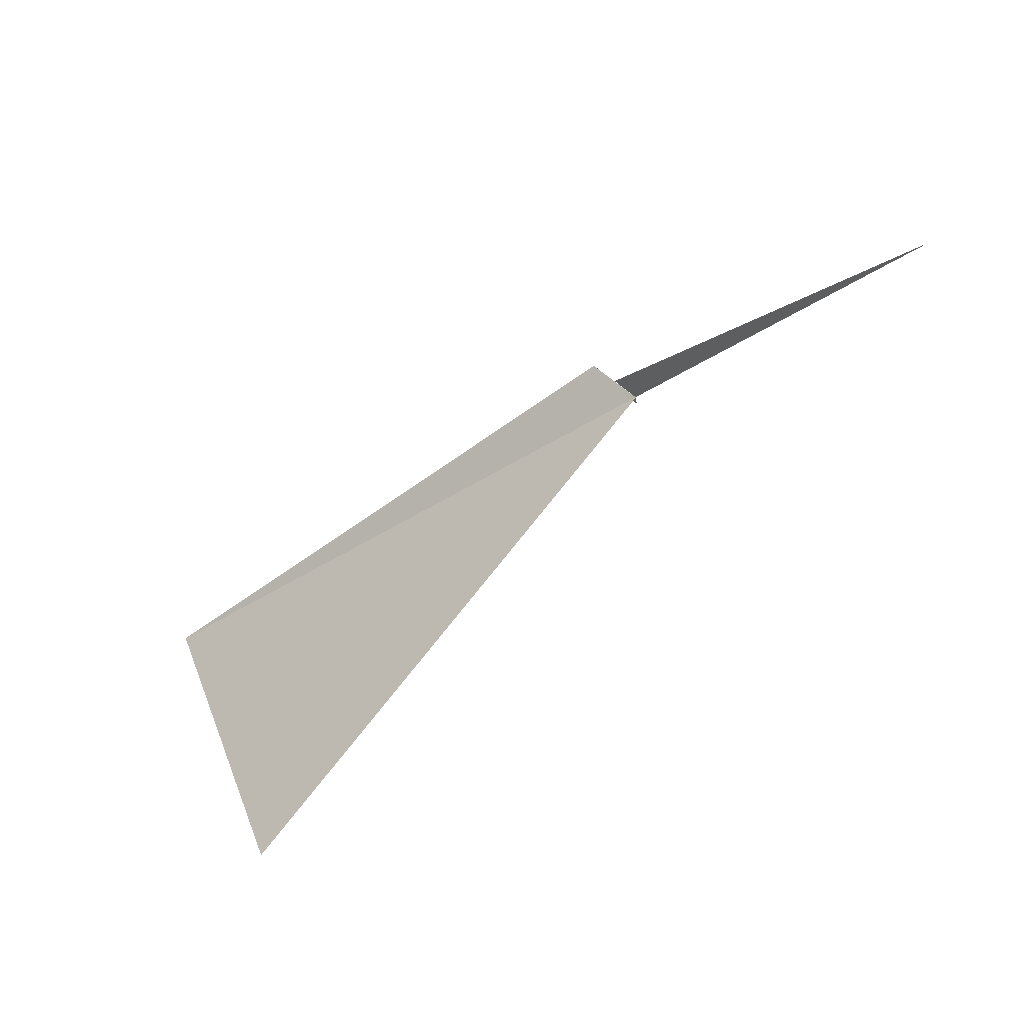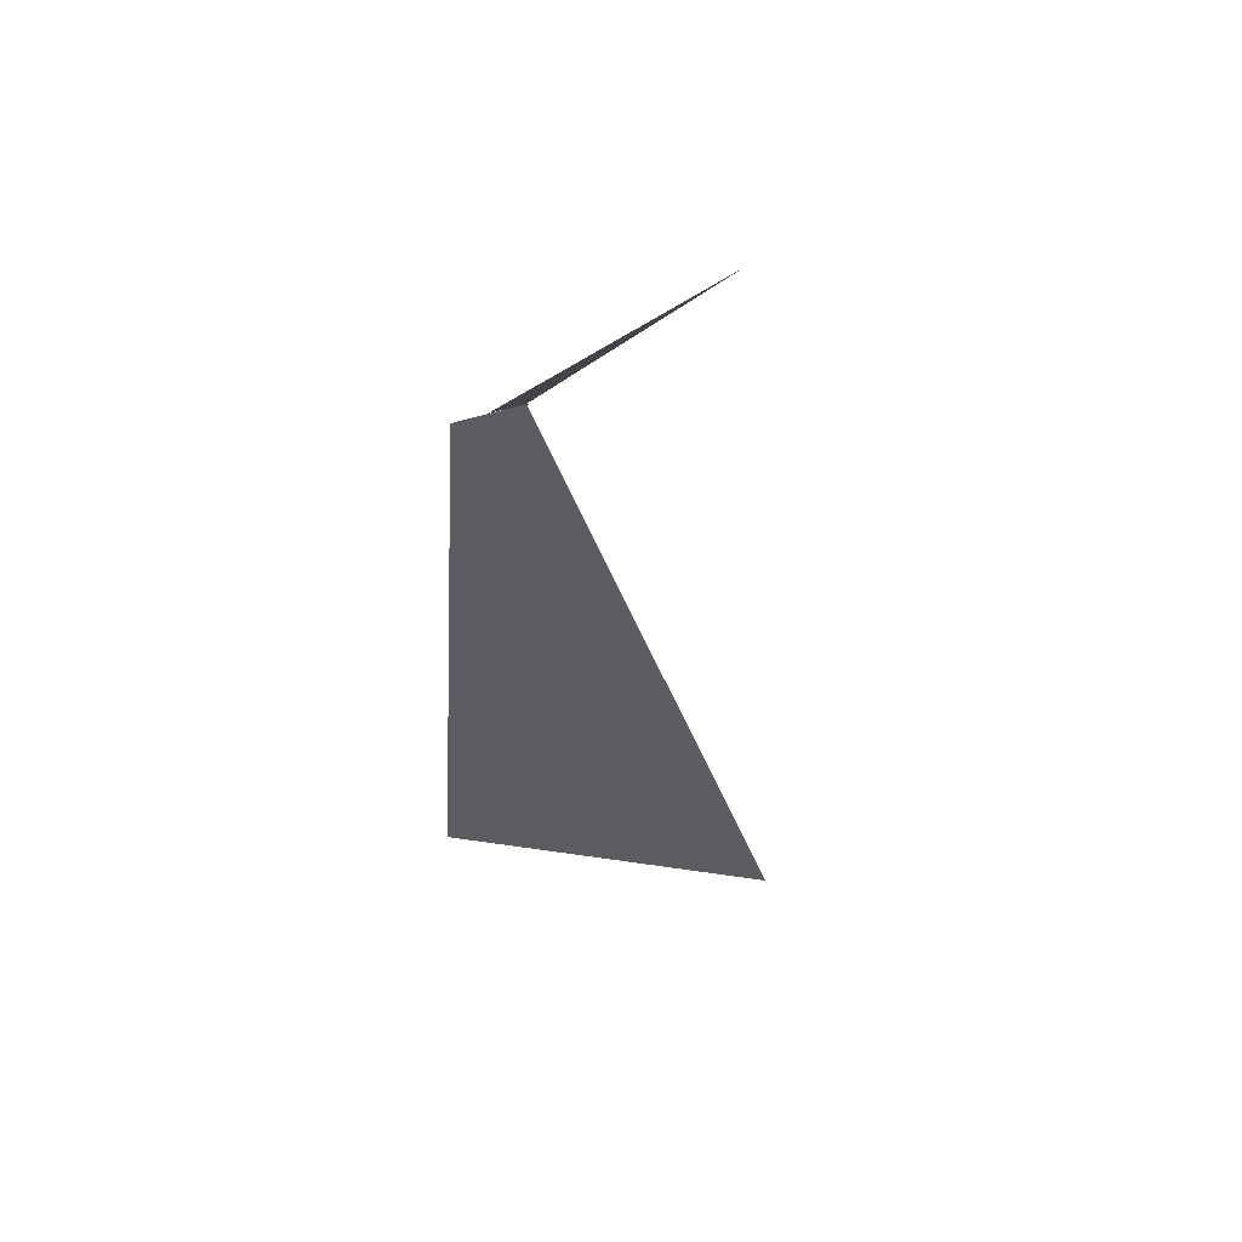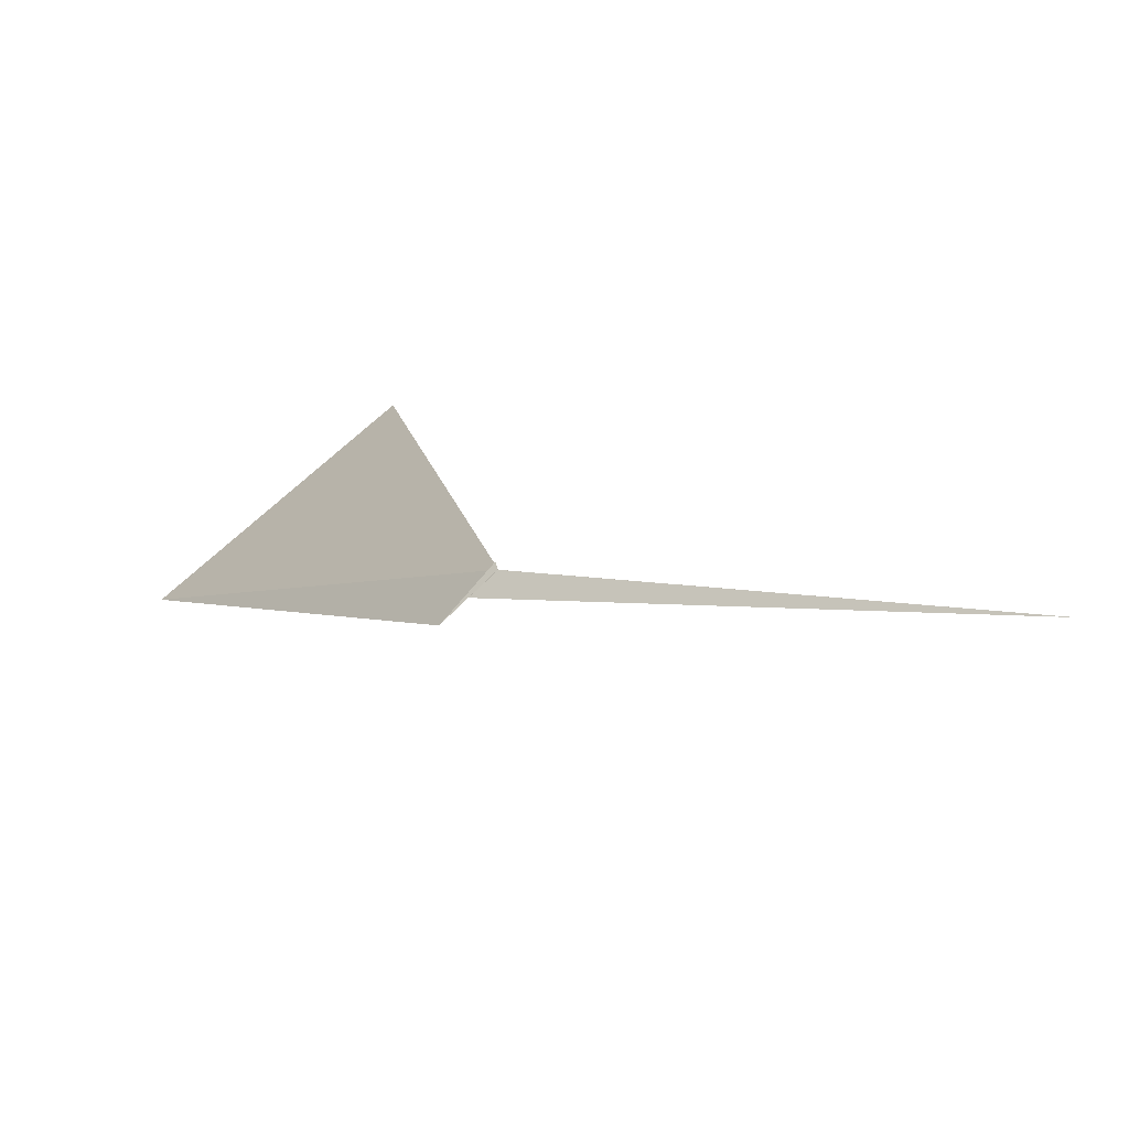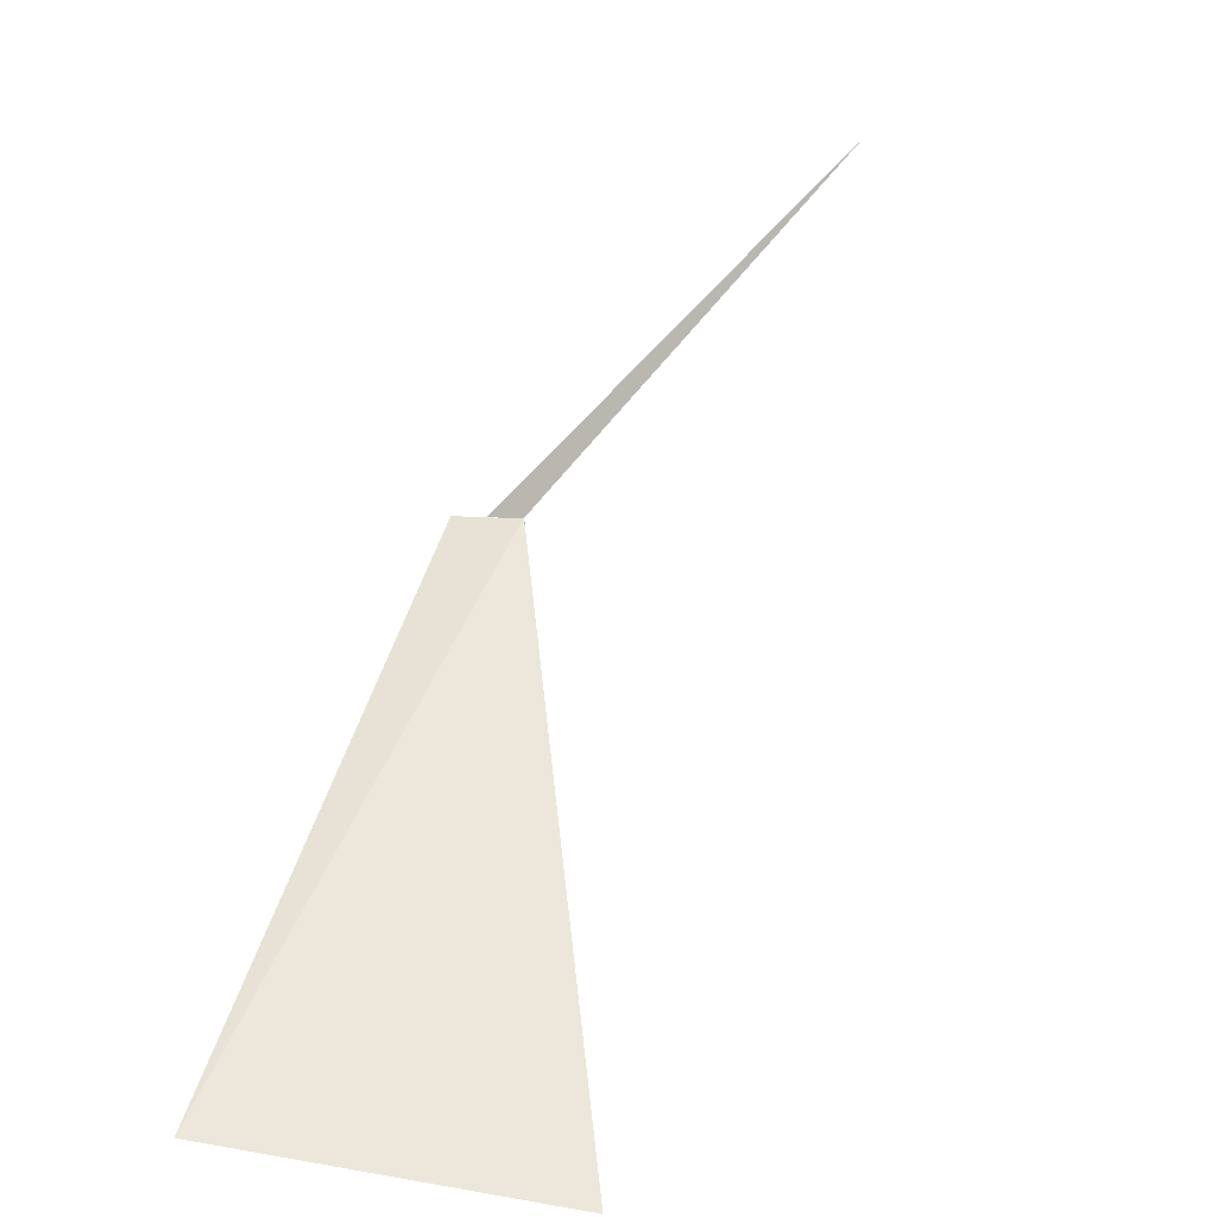
<metadata>
{"format":"obj","ext":"obj","renderer":"f3d","projection":"perspective","resolution":1024,"background":"white","views":[{"elev":68.1,"azim":-113.7,"up":"+Y"},{"elev":19.2,"azim":177.3,"up":"+Z"},{"elev":74.0,"azim":120.1,"up":"+Z"},{"elev":-69.0,"azim":152.3,"up":"+Z"}]}
</metadata>
<code>
v 9.06 52.42 -32.27
v 9.2 52.38 -32.32
v 8.44 54.34 -31.37
v 9.058 52.43 -32.27
v 9.056 52.42 -32.27
v 9.036 52.4 -32.27
v 9.338 52.33 -32.36
v 9.422 50.69 -34.75
v 8.008 51.13 -34.8
v 9.06 52.43 -32.26
v 9.06 52.43 -32.27
f 1 2 3
f 1 5 4
f 1 6 5
f 1 7 6
f 1 9 8
f 1 4 9
f 1 10 2
f 1 8 7
f 1 3 11
f 1 11 10

</code>
